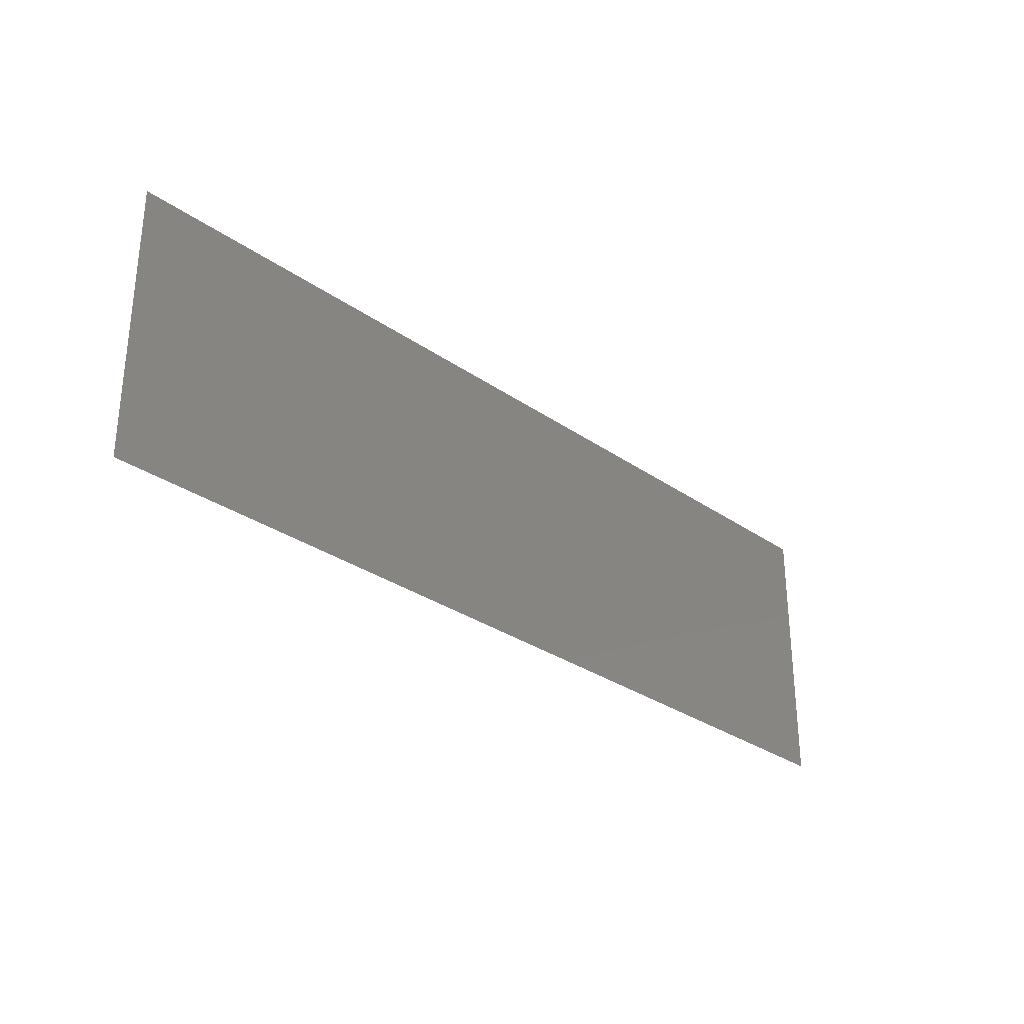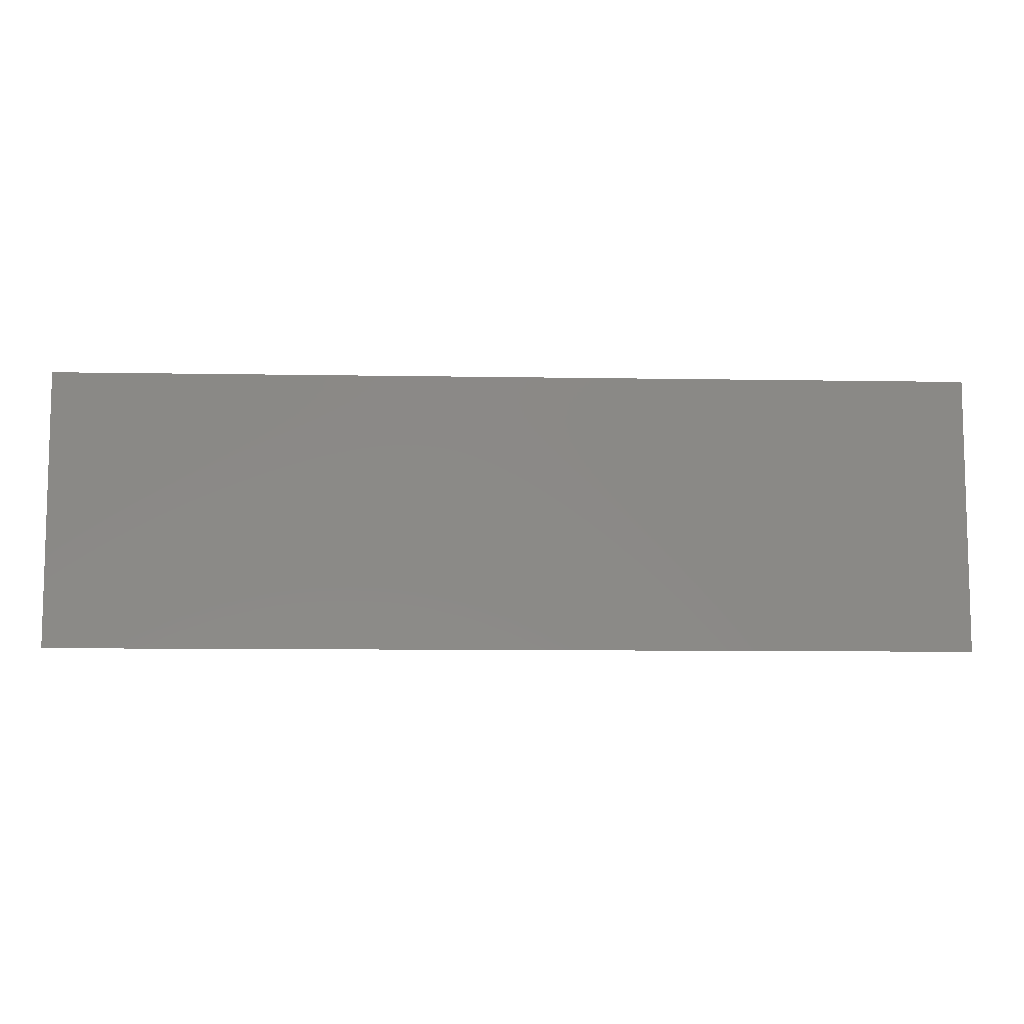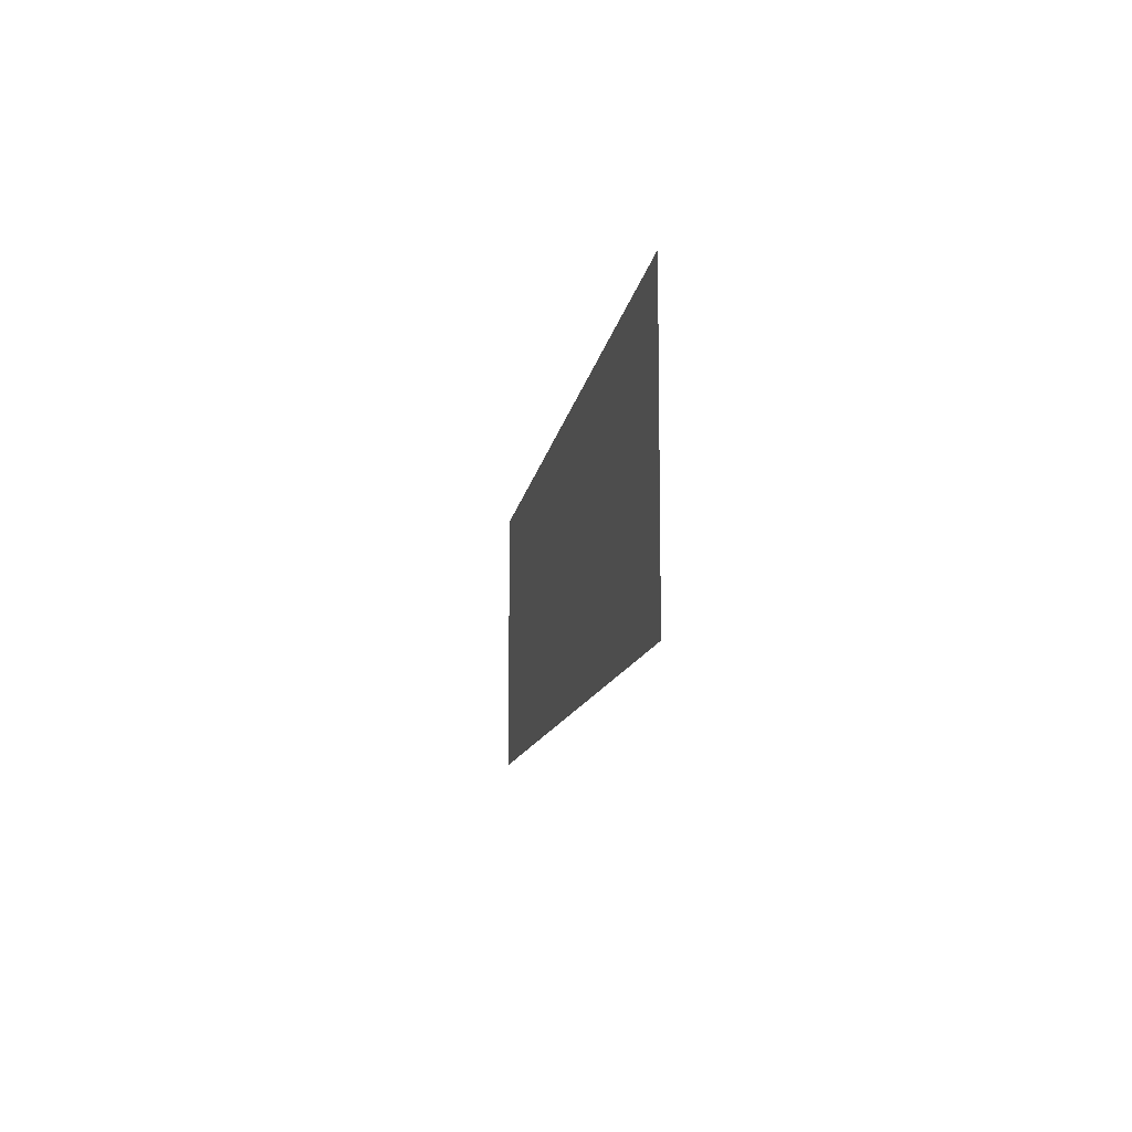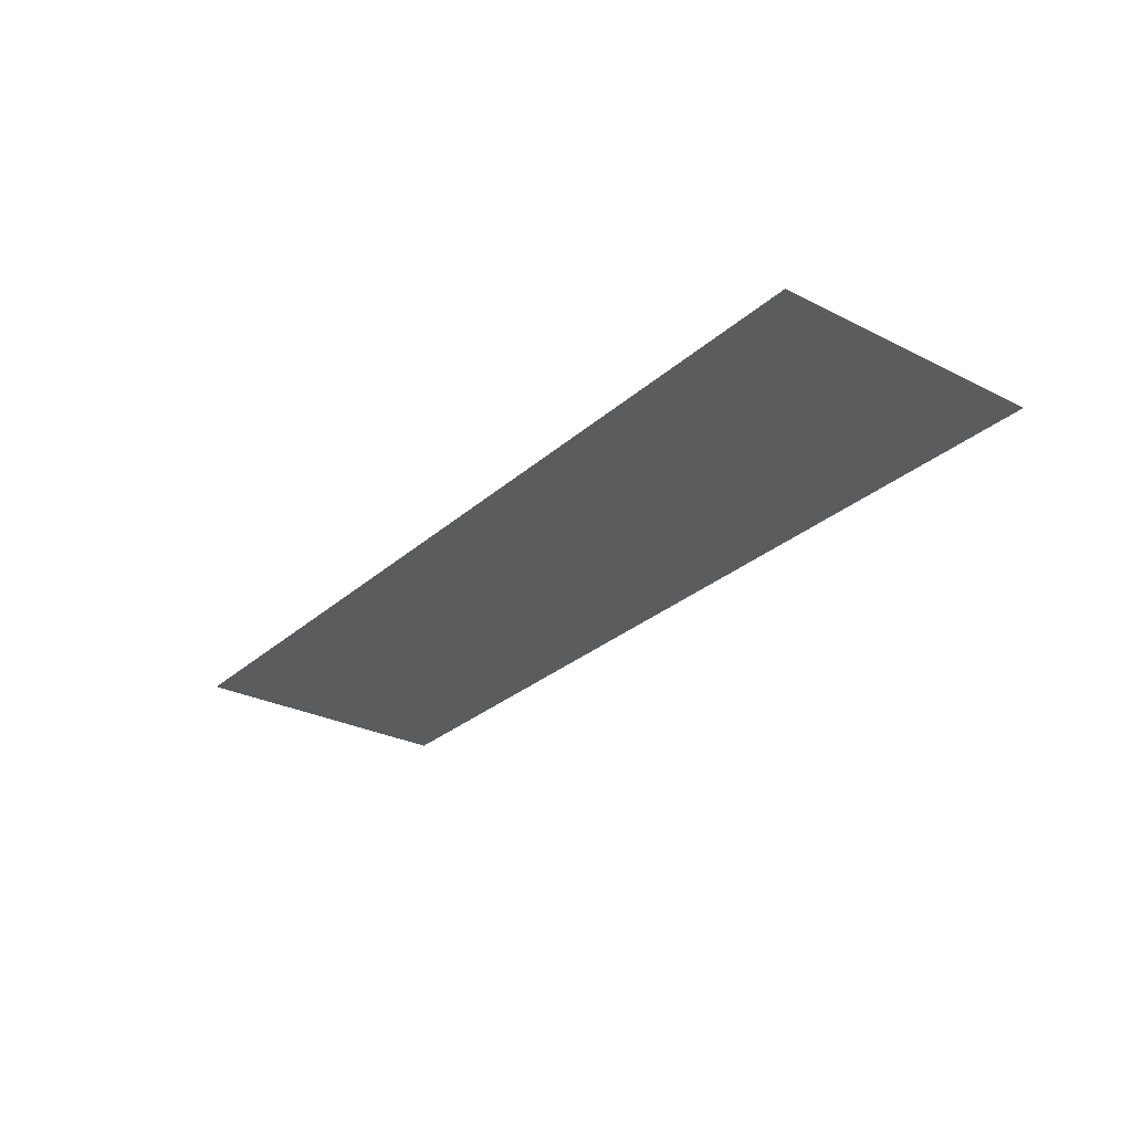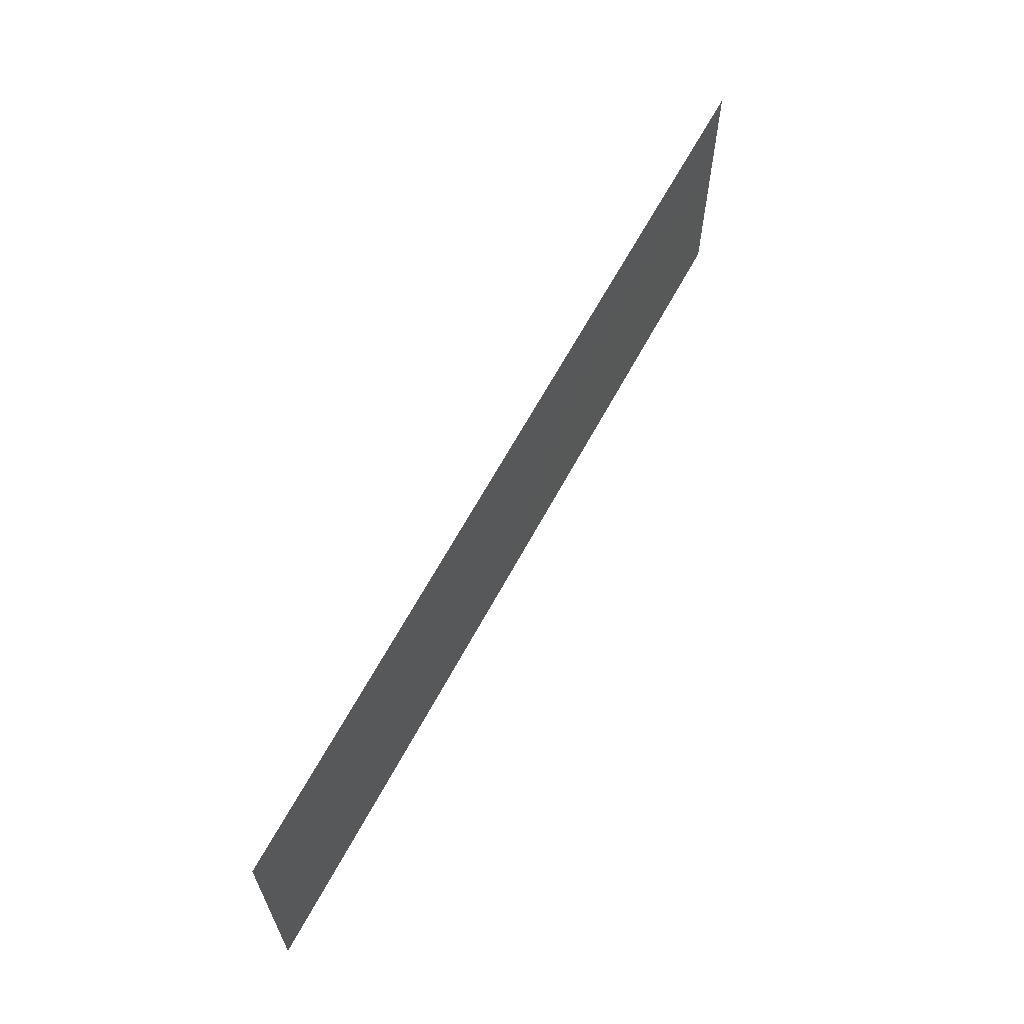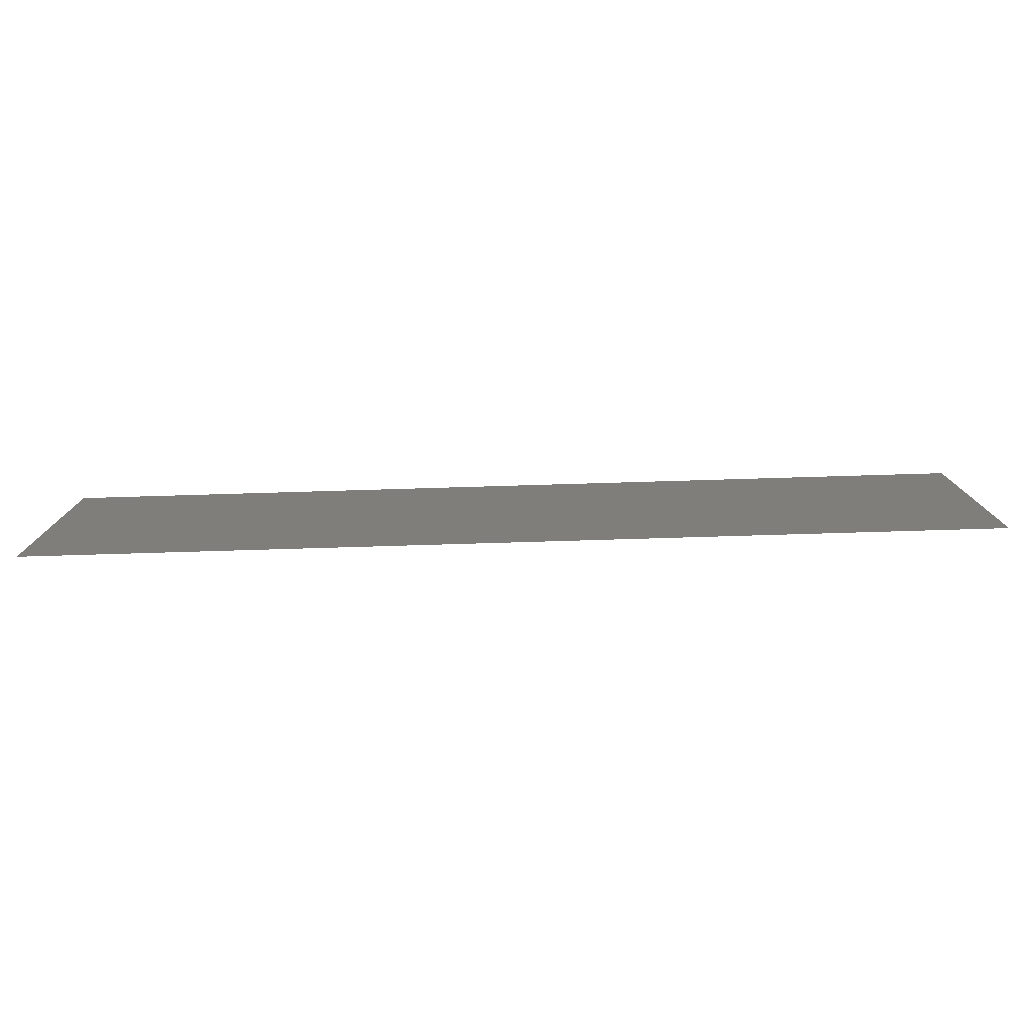
<metadata>
{"format":"stl","ext":"stl","renderer":"f3d","projection":"perspective","resolution":1024,"background":"white","views":[{"elev":-30.0,"azim":-45.5,"up":"+Z"},{"elev":-9.0,"azim":177.3,"up":"+Z"},{"elev":-10.8,"azim":-98.0,"up":"+Z"},{"elev":-28.4,"azim":52.7,"up":"+Y"},{"elev":63.2,"azim":-61.9,"up":"+Z"},{"elev":-78.2,"azim":-178.3,"up":"+Z"}]}
</metadata>
<code>
# stl→obj: 4 verts, 2 faces
v 0.5005 -2.696 6.401
v 0.5005 -2.696 6.101
v -0.4995 -2.696 6.101
v -0.4995 -2.696 6.401
f 1 2 3
f 1 3 4

</code>
